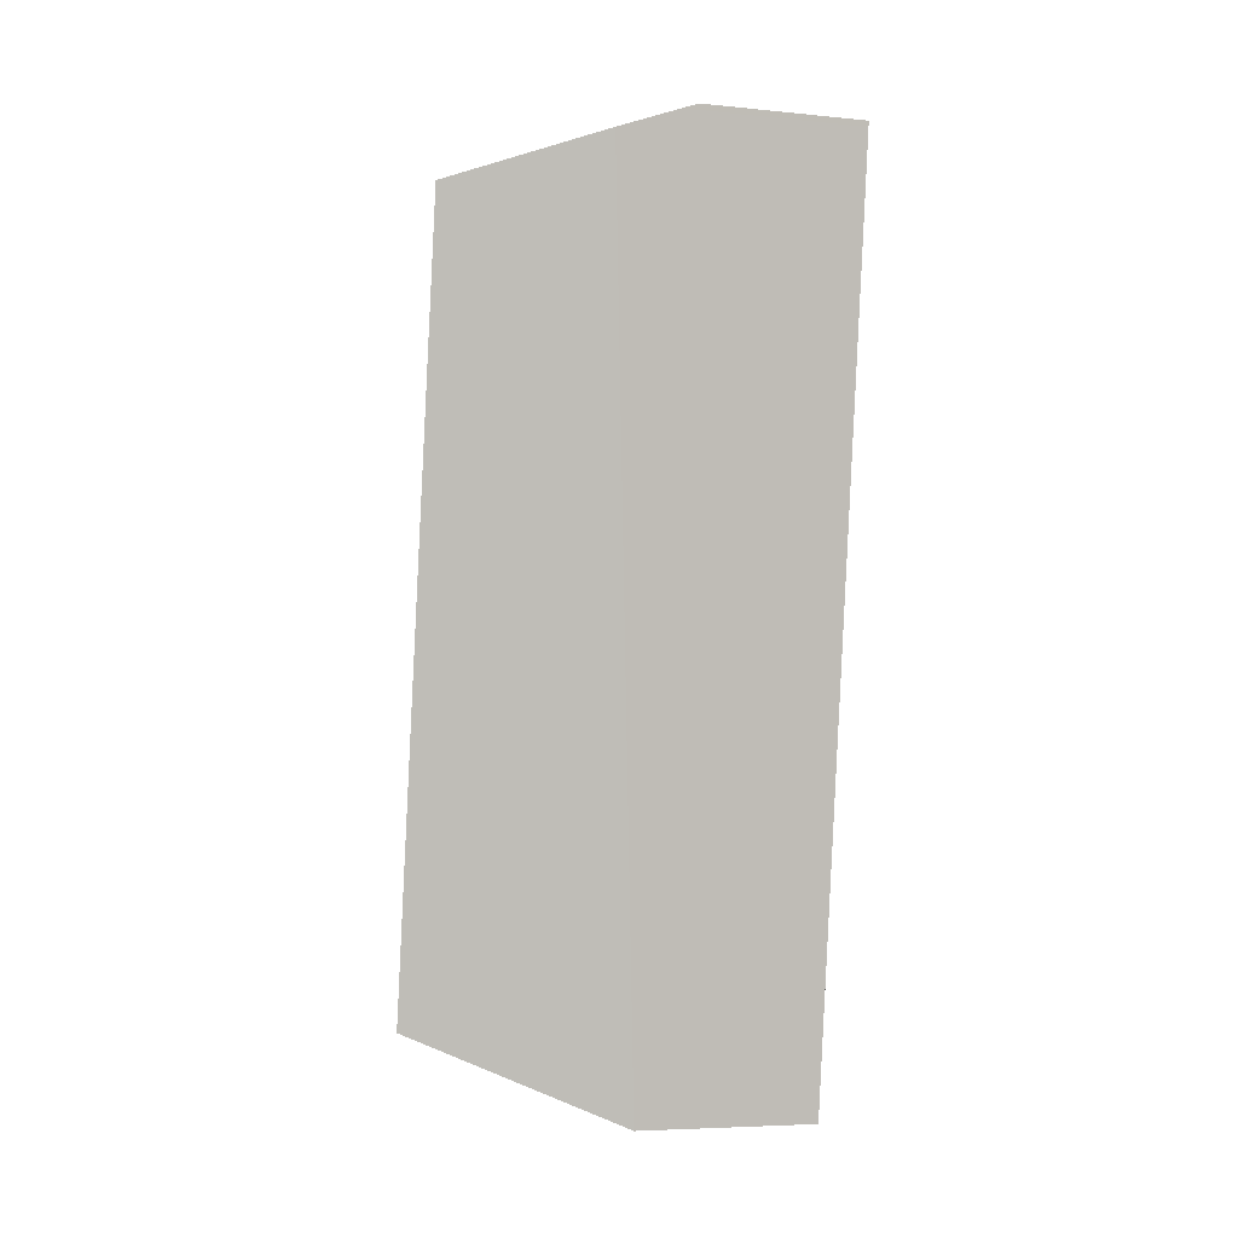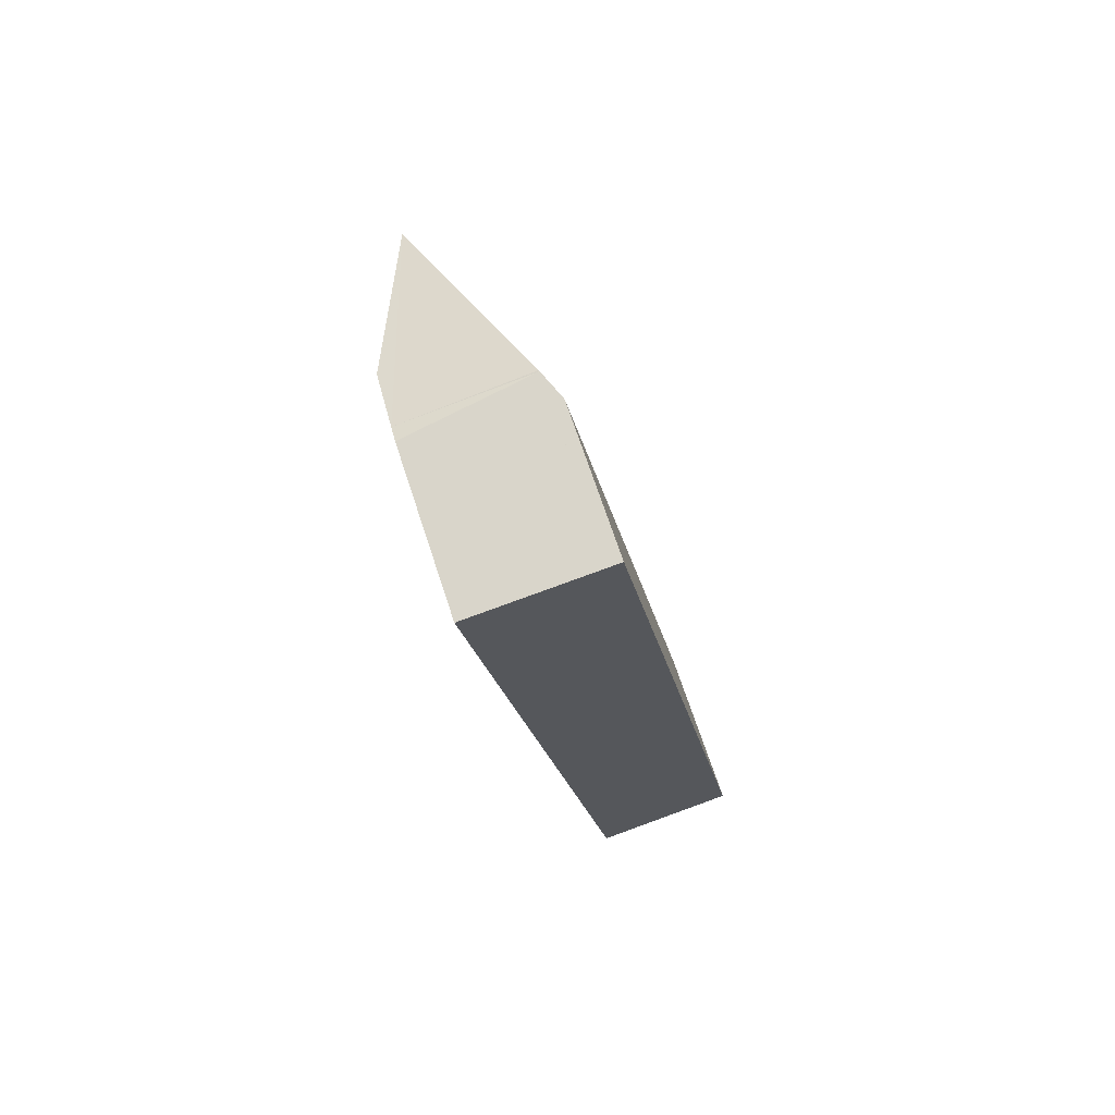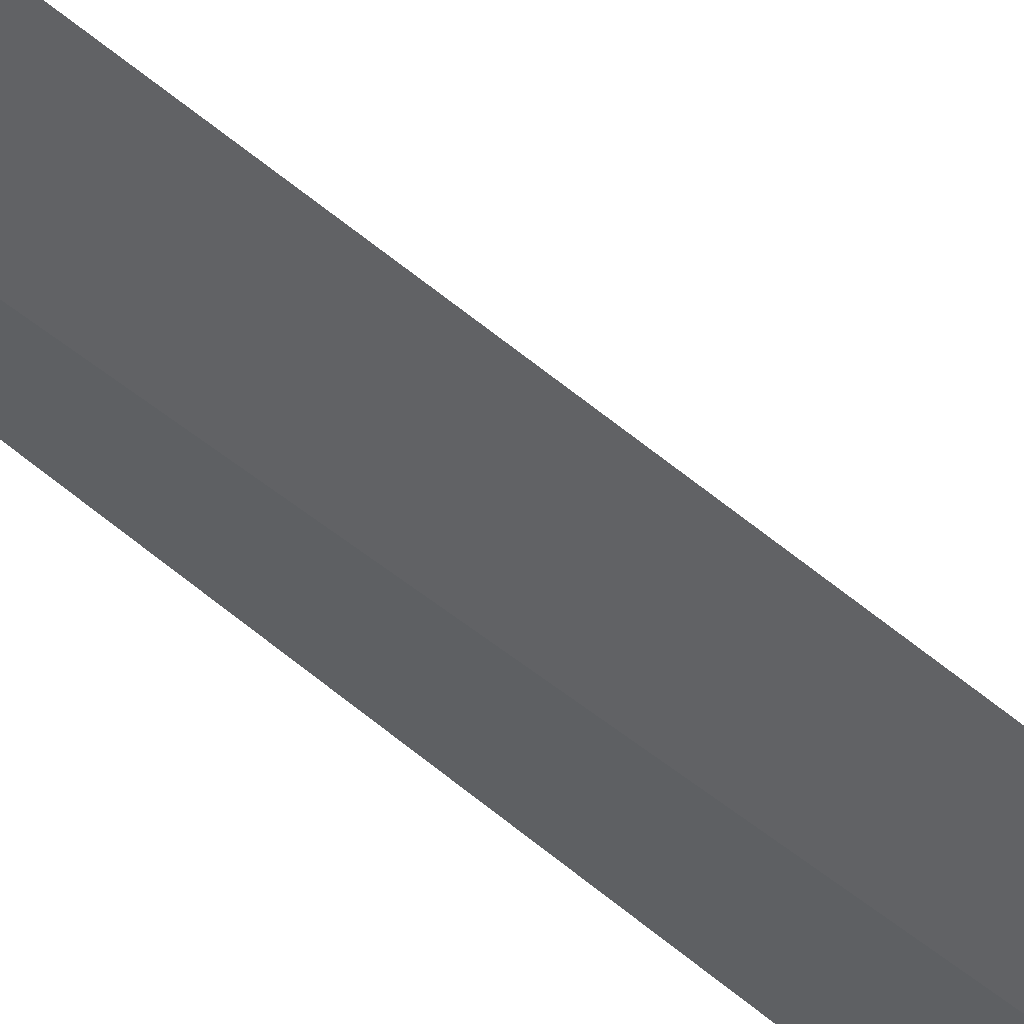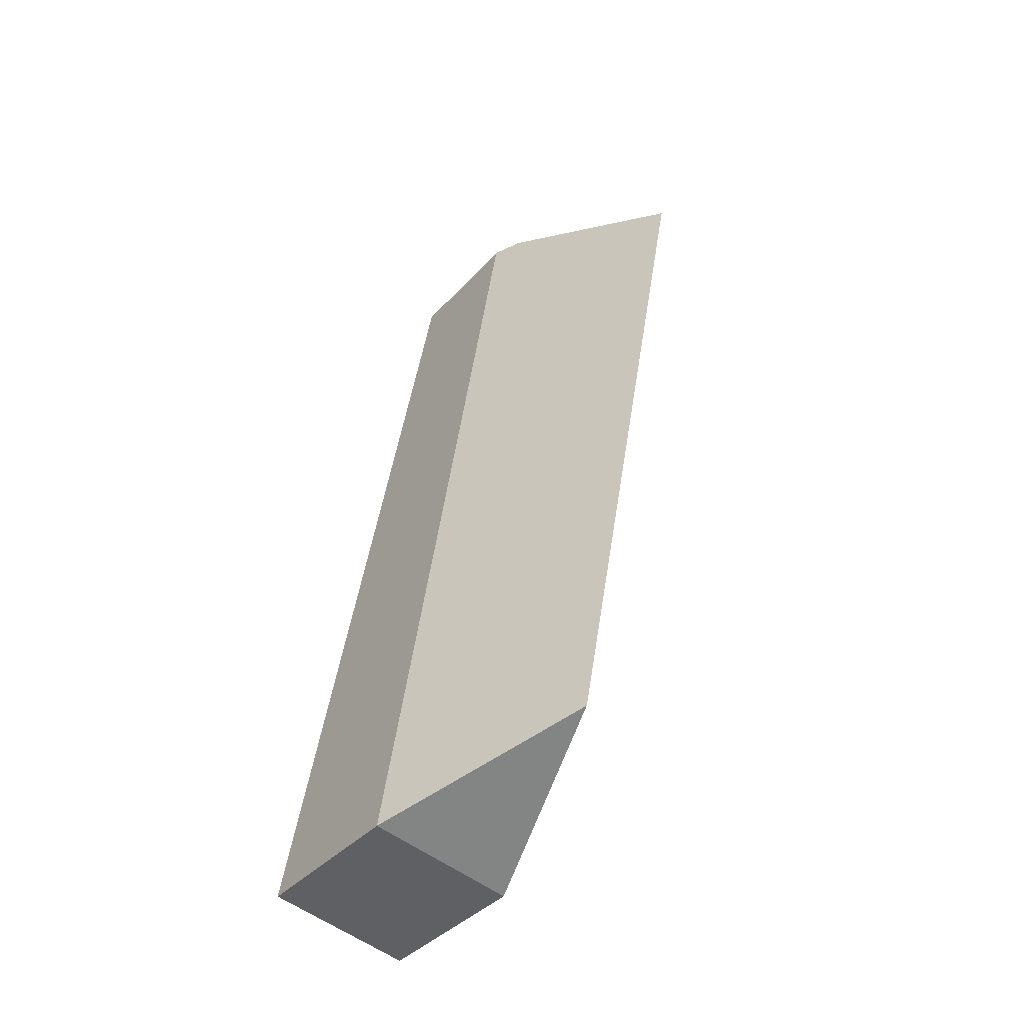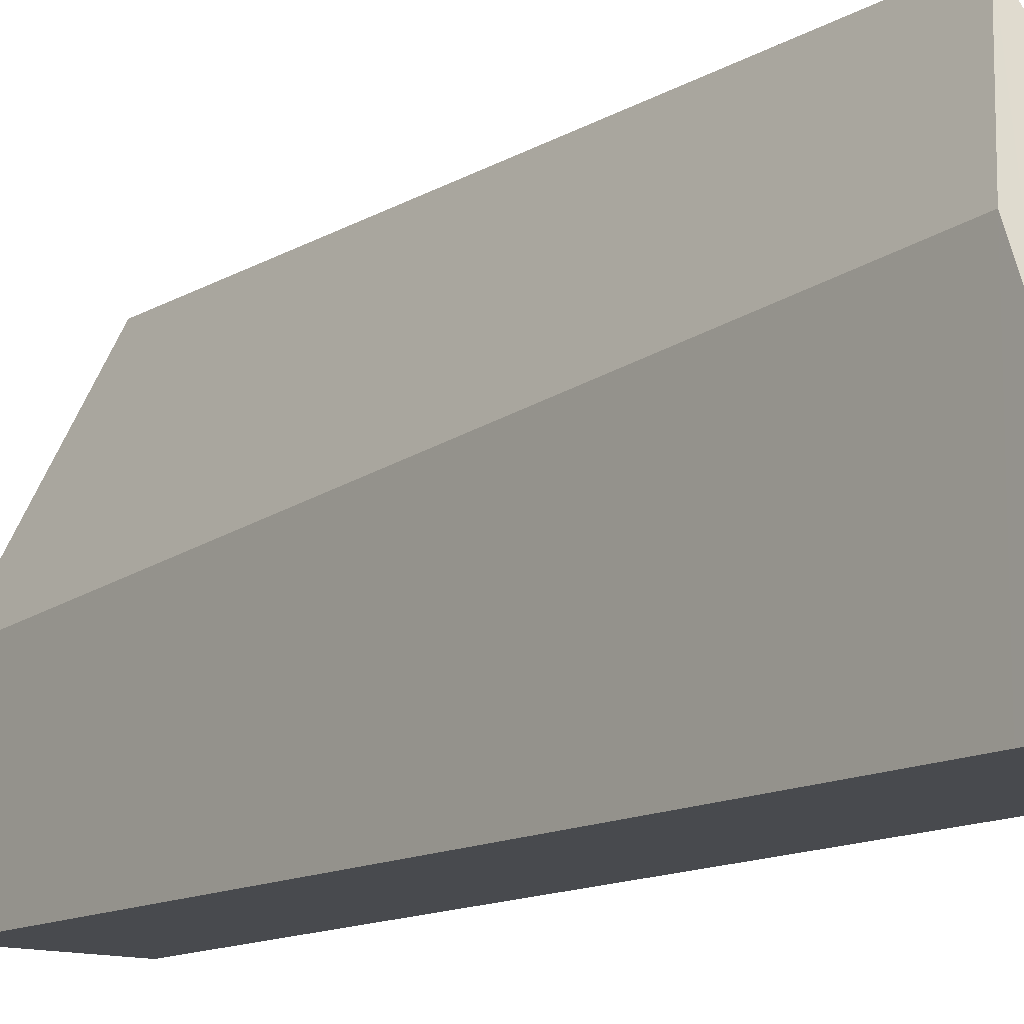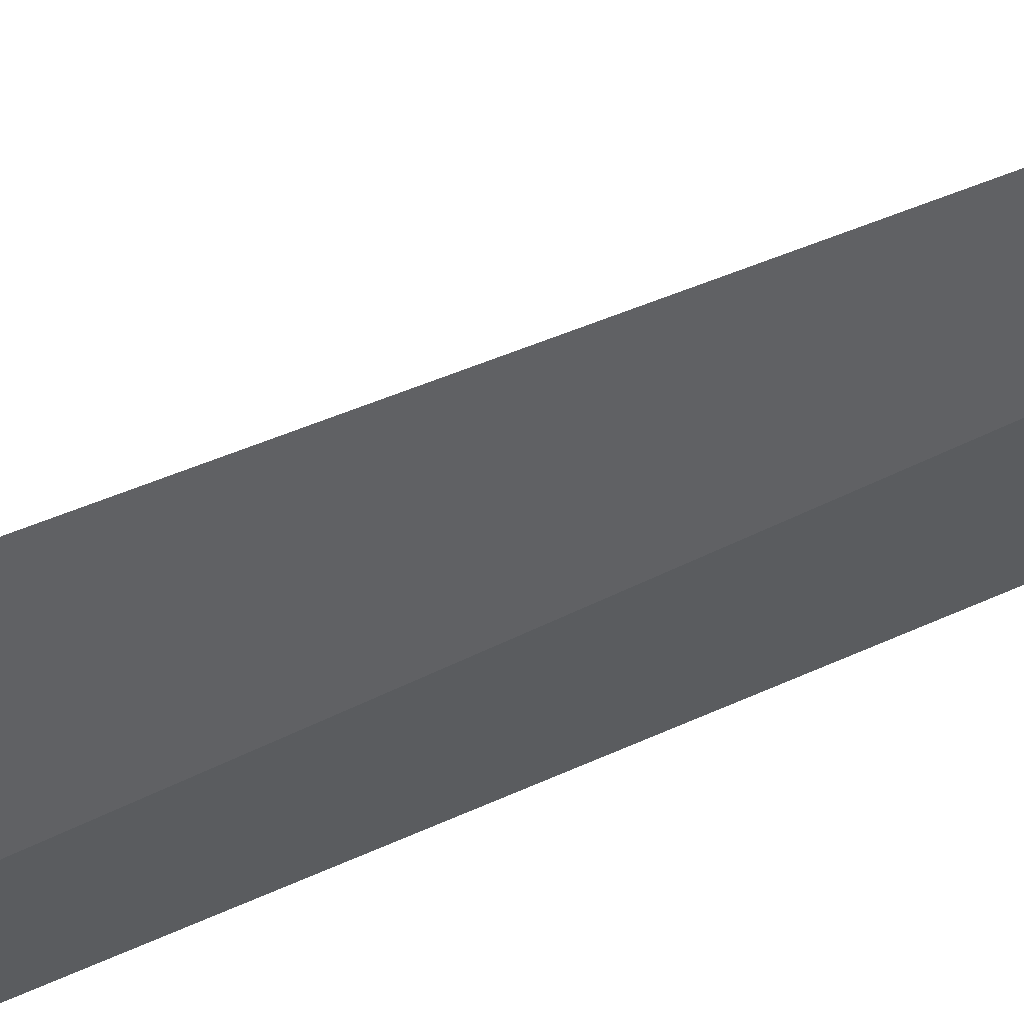
<metadata>
{"format":"obj","ext":"obj","renderer":"f3d","projection":"perspective","resolution":1024,"background":"white","views":[{"elev":-6.0,"azim":-106.6,"up":"+Z"},{"elev":68.6,"azim":-18.1,"up":"+Z"},{"elev":61.3,"azim":-59.7,"up":"+Y"},{"elev":-38.8,"azim":143.2,"up":"+Z"},{"elev":-13.1,"azim":-47.5,"up":"+Y"},{"elev":62.9,"azim":-123.0,"up":"+Y"}]}
</metadata>
<code>
v  0 2.086 1.277e-16
v  1.624 2.276 0.232
v  0.012 2.29 -0.073
v  0.012 4.47e-18 -0.073
v  0 0 0
v  1.624 -1.421e-17 0.232
v  0.854 4.947 -0.897
v  0.056 3.061 -0.349
v  1.624 2.292 0.232
v  1.88 2.293 -11.69
v  2.651 4.947 -10.56
v  3.774 2.293 -11.34
v  1.771 1.884 0.253
v  3.774 6.941e-16 -11.34
v  1.88 7.156e-16 -11.69
v  0.056 2.137e-17 -0.349
v  1.771 -1.549e-17 0.253
g defaultobject
f 1 2 3
f 4 1 3
f 1 4 5
f 1 6 2
f 6 1 5
f 2 4 3
f 4 2 6
f 6 5 4
f 3 7 8
f 7 3 9
f 7 10 8
f 10 7 11
f 12 9 13
f 9 12 7
f 7 12 11
f 11 12 10
f 14 10 12
f 10 14 15
f 15 8 10
f 8 15 16
f 8 16 3
f 3 16 4
f 3 6 9
f 6 3 4
f 6 13 9
f 13 6 17
f 13 14 12
f 14 13 17
f 16 6 4
f 6 16 17
f 17 16 14
f 14 16 15

</code>
